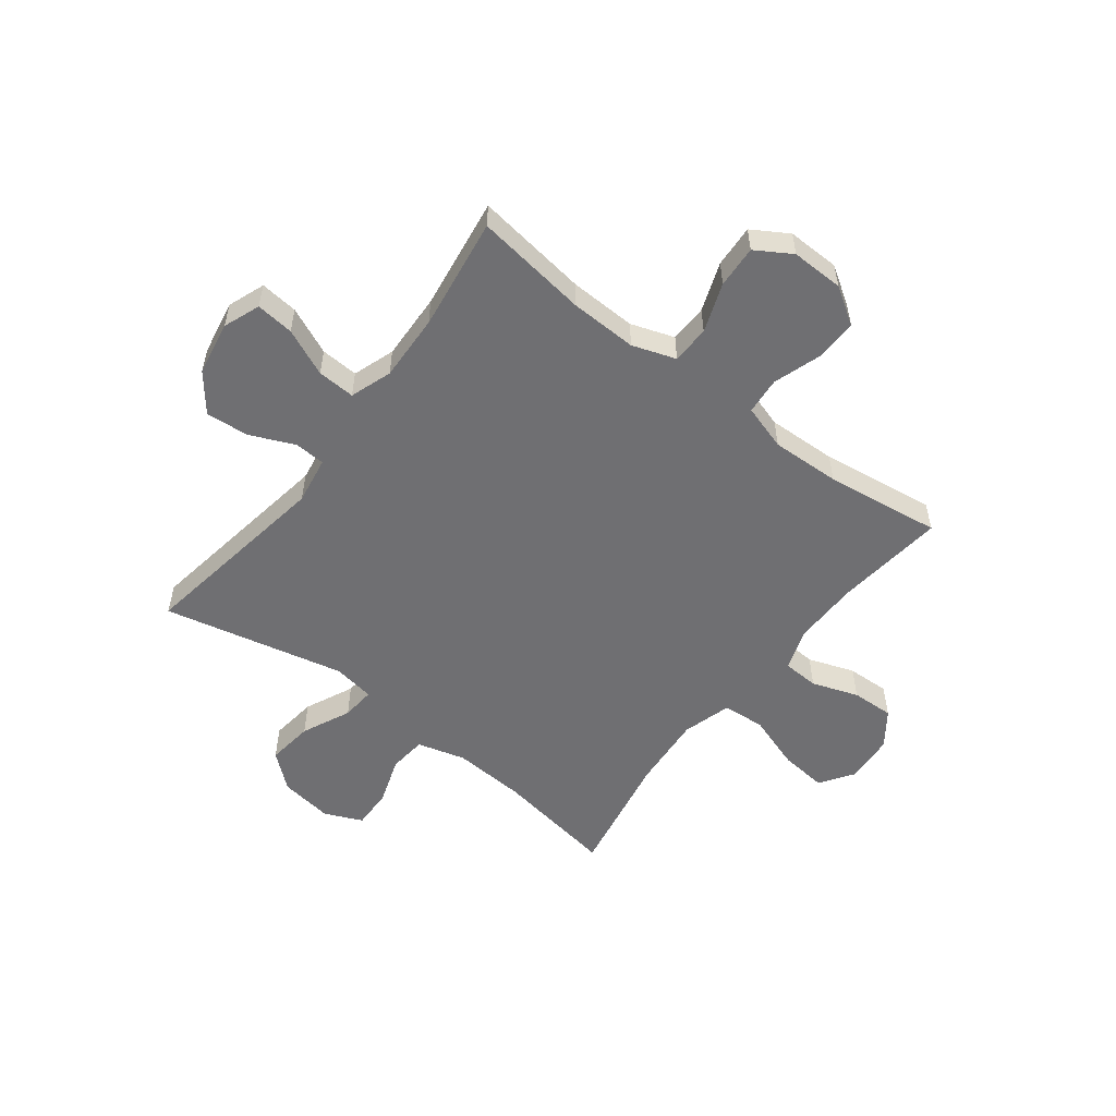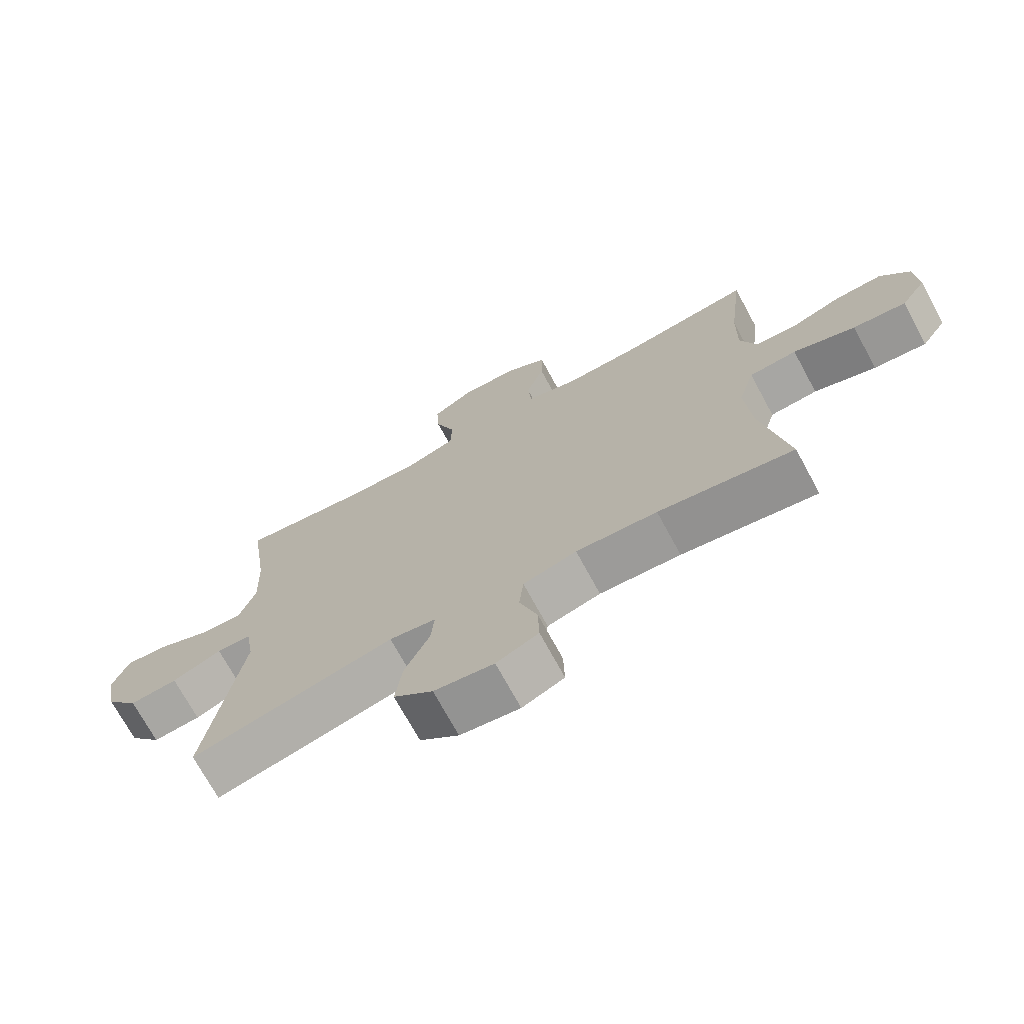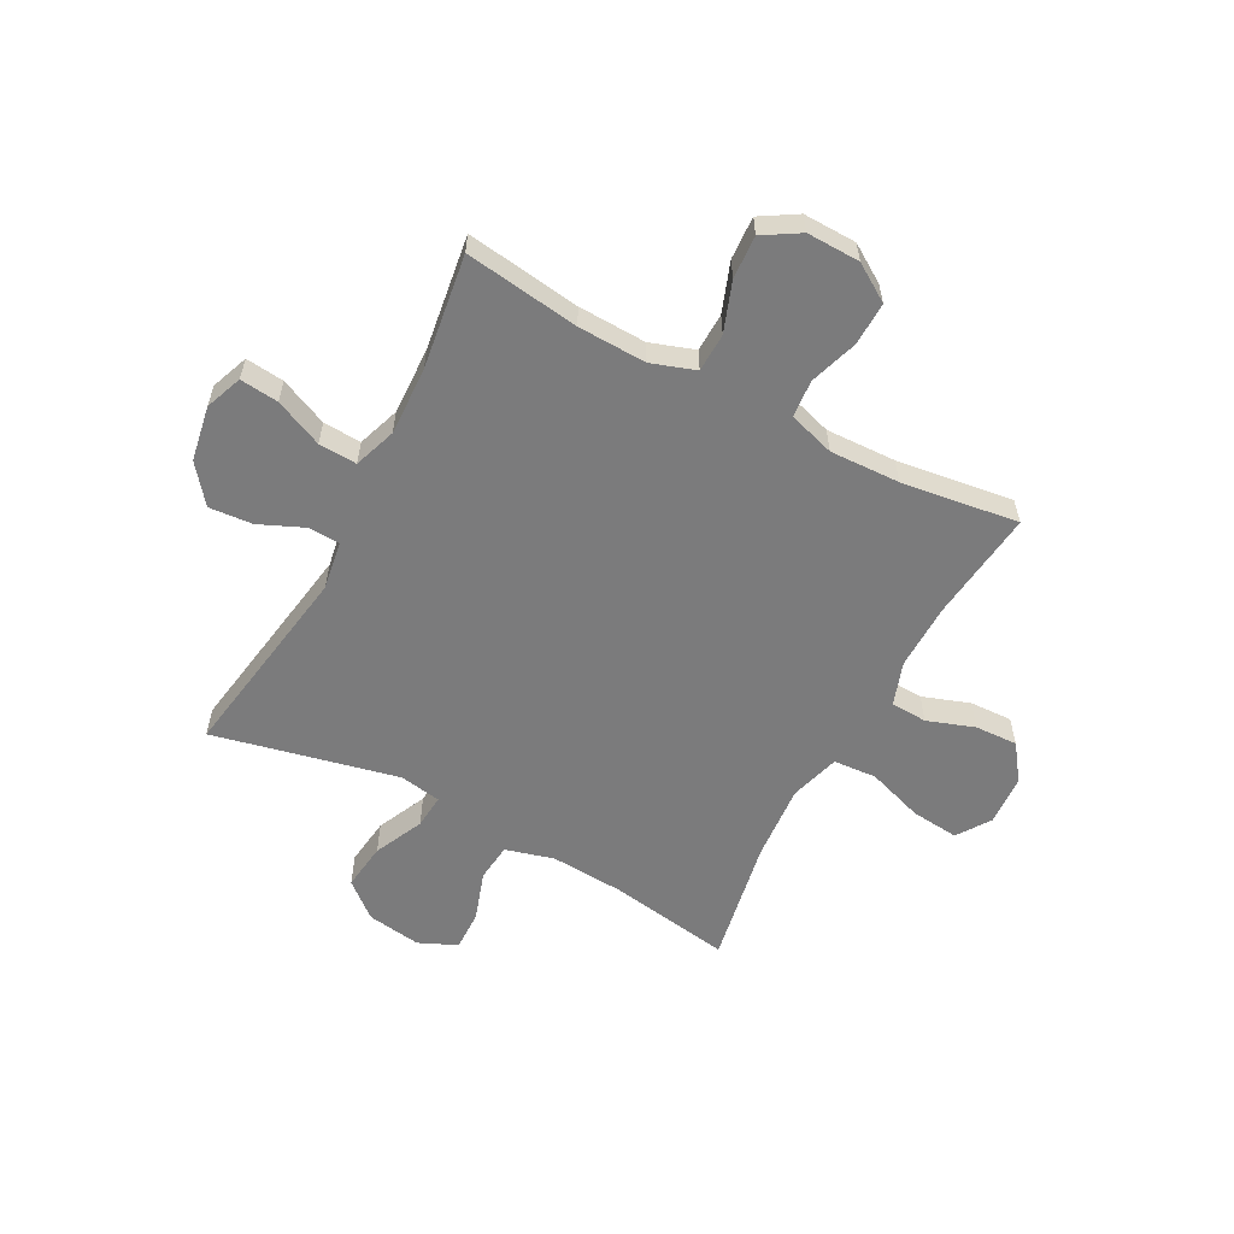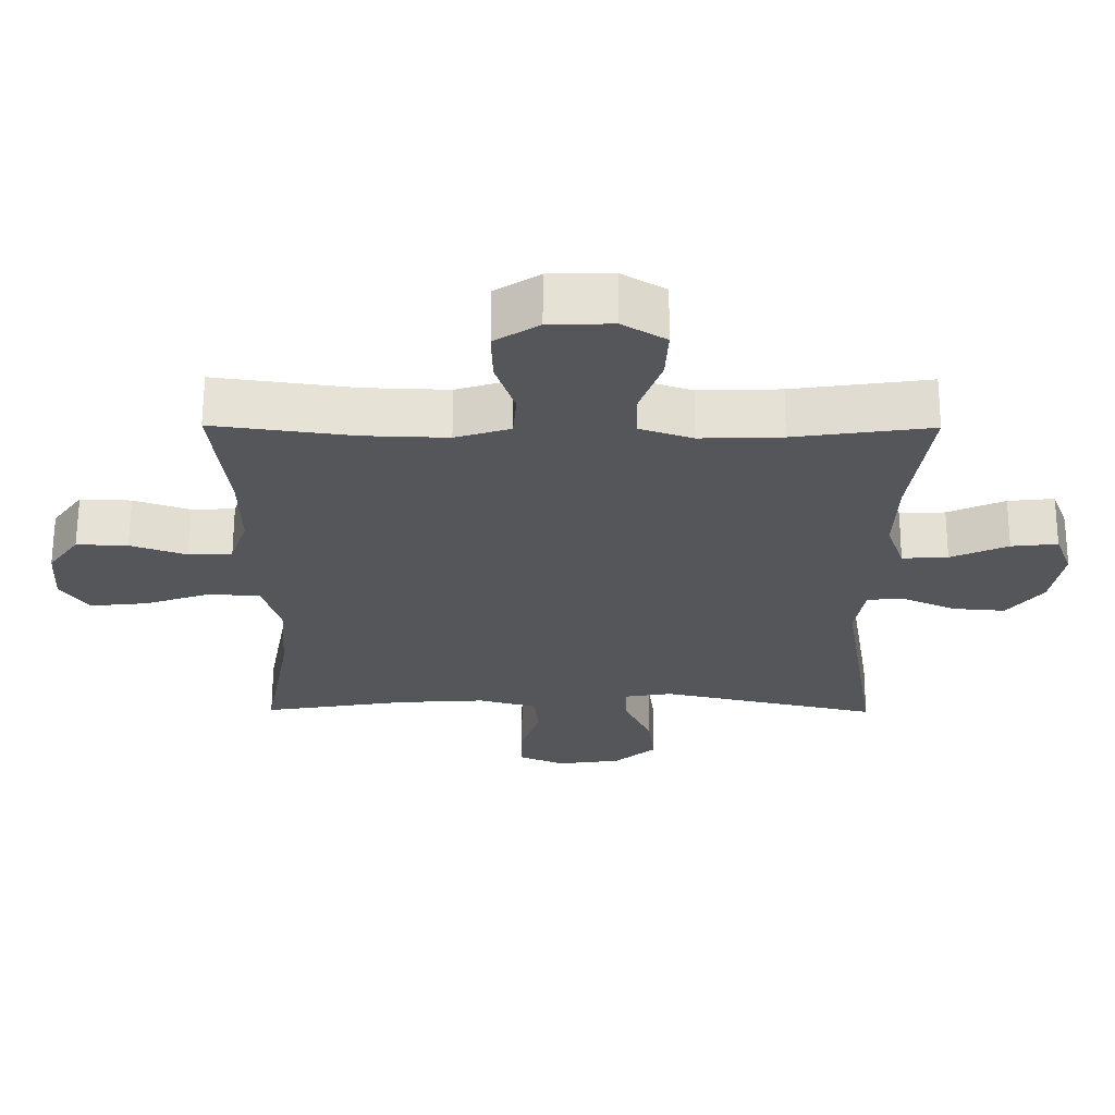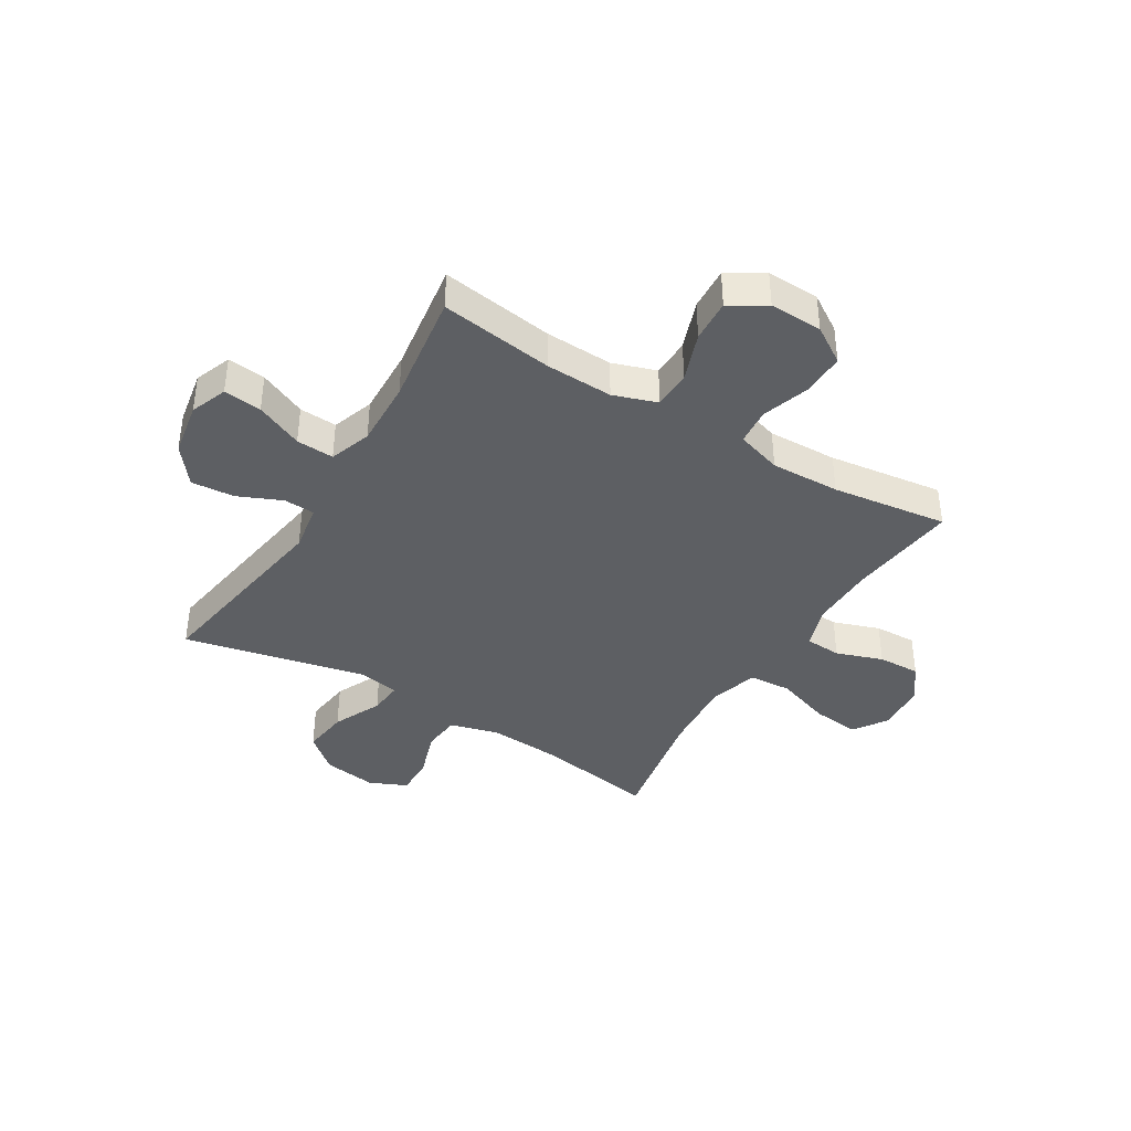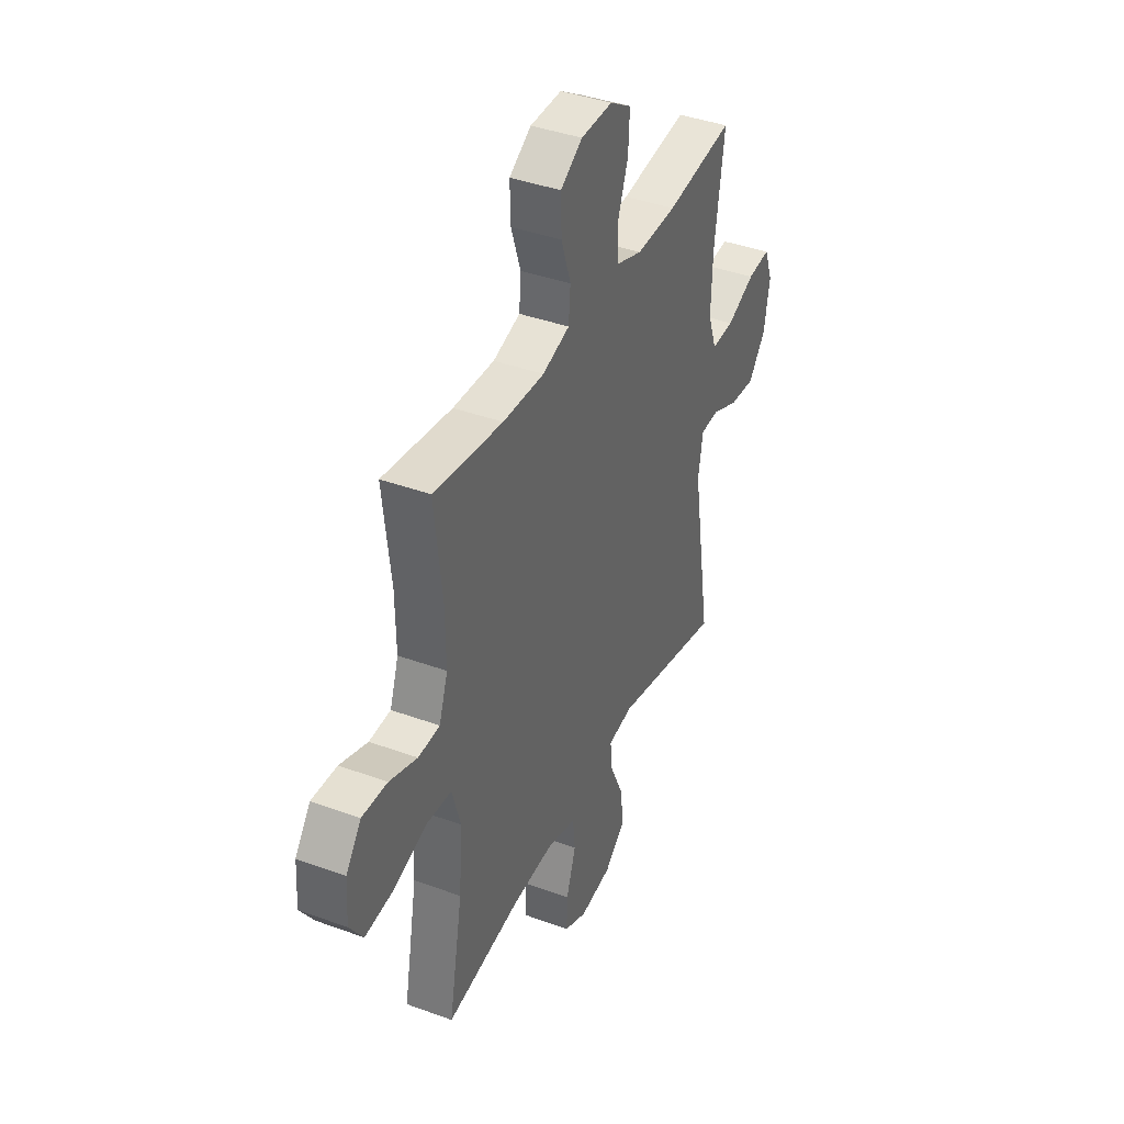
<metadata>
{"format":"obj","ext":"obj","renderer":"f3d","projection":"perspective","resolution":1024,"background":"white","views":[{"elev":-54.7,"azim":-37.4,"up":"+Y"},{"elev":-71.9,"azim":28.5,"up":"+Z"},{"elev":-58.5,"azim":-28.0,"up":"+Y"},{"elev":64.2,"azim":-179.8,"up":"+Z"},{"elev":-39.9,"azim":-31.3,"up":"+Y"},{"elev":39.5,"azim":114.5,"up":"+Z"}]}
</metadata>
<code>
o path504
v -0.475 0.0375 0.2802
v -0.4705 0.0375 0.1574
v -0.4972 0.0375 0.08085
v -0.5663 0.0375 0.08452
v -0.6528 0.0375 0.1228
v -0.7226 0.0375 0.1302
v -0.7484 0.0375 0.06283
v -0.7308 0.0375 -0.03682
v -0.6772 0.0375 -0.1046
v -0.5984 0.0375 -0.09816
v -0.5175 0.0375 -0.06278
v -0.4607 0.0375 -0.06556
v -0.4465 0.0375 -0.1528
v -0.5045 0.0375 -0.514
v -0.1713 0.0375 -0.439
v -0.09495 0.0375 -0.4516
v -0.1004 0.0375 -0.5133
v -0.1418 0.0375 -0.6022
v -0.1527 0.0375 -0.6871
v -0.08852 0.0375 -0.7412
v 0.009438 0.0375 -0.7554
v 0.07838 0.0375 -0.7249
v 0.07666 0.0375 -0.6515
v 0.04729 0.0375 -0.5632
v 0.05446 0.0375 -0.4945
v 0.1424 0.0375 -0.4703
v 0.2755 0.0375 -0.4785
v 0.4972 0.0375 -0.514
v 0.4554 0.0375 -0.2859
v 0.4451 0.0375 -0.1491
v 0.4716 0.0375 -0.05943
v 0.5495 0.0375 -0.05381
v 0.6508 0.0375 -0.08788
v 0.7376 0.0375 -0.09686
v 0.7787 0.0375 -0.03656
v 0.7731 0.0375 0.05481
v 0.7268 0.0375 0.1185
v 0.6492 0.0375 0.1154
v 0.5641 0.0375 0.08567
v 0.4985 0.0375 0.08909
v 0.4718 0.0375 0.167
v 0.4736 0.0375 0.2871
v 0.4972 0.0375 0.4879
v 0.2856 0.0375 0.4592
v 0.1587 0.0375 0.4548
v 0.07545 0.0375 0.4807
v 0.06977 0.0375 0.5484
v 0.09889 0.0375 0.6362
v 0.1008 0.0375 0.7142
v 0.03377 0.0375 0.7574
v -0.06256 0.0375 0.7597
v -0.1283 0.0375 0.7197
v -0.1239 0.0375 0.6418
v -0.09148 0.0375 0.552
v -0.0935 0.0375 0.4821
v -0.1732 0.0375 0.4549
v -0.2969 0.0375 0.459
v -0.5045 0.0375 0.4879
v -0.475 -0.0375 0.2802
v -0.4705 -0.0375 0.1574
v -0.4972 -0.0375 0.08085
v -0.5663 -0.0375 0.08452
v -0.6528 -0.0375 0.1228
v -0.7226 -0.0375 0.1302
v -0.7484 -0.0375 0.06283
v -0.7308 -0.0375 -0.03682
v -0.6772 -0.0375 -0.1046
v -0.5984 -0.0375 -0.09816
v -0.5175 -0.0375 -0.06278
v -0.4607 -0.0375 -0.06556
v -0.4465 -0.0375 -0.1528
v -0.5045 -0.0375 -0.514
v -0.1713 -0.0375 -0.439
v -0.09495 -0.0375 -0.4516
v -0.1004 -0.0375 -0.5133
v -0.1418 -0.0375 -0.6022
v -0.1527 -0.0375 -0.6871
v -0.08852 -0.0375 -0.7412
v 0.009438 -0.0375 -0.7554
v 0.07838 -0.0375 -0.7249
v 0.07666 -0.0375 -0.6515
v 0.04729 -0.0375 -0.5632
v 0.05446 -0.0375 -0.4945
v 0.1424 -0.0375 -0.4703
v 0.2755 -0.0375 -0.4785
v 0.4972 -0.0375 -0.514
v 0.4554 -0.0375 -0.2859
v 0.4451 -0.0375 -0.1491
v 0.4716 -0.0375 -0.05943
v 0.5495 -0.0375 -0.05381
v 0.6508 -0.0375 -0.08788
v 0.7376 -0.0375 -0.09686
v 0.7787 -0.0375 -0.03656
v 0.7731 -0.0375 0.05481
v 0.7268 -0.0375 0.1185
v 0.6492 -0.0375 0.1154
v 0.5641 -0.0375 0.08567
v 0.4985 -0.0375 0.08909
v 0.4718 -0.0375 0.167
v 0.4736 -0.0375 0.2871
v 0.4972 -0.0375 0.4879
v 0.2856 -0.0375 0.4592
v 0.1587 -0.0375 0.4548
v 0.07545 -0.0375 0.4807
v 0.06977 -0.0375 0.5484
v 0.09889 -0.0375 0.6362
v 0.1008 -0.0375 0.7142
v 0.03377 -0.0375 0.7574
v -0.06256 -0.0375 0.7597
v -0.1283 -0.0375 0.7197
v -0.1239 -0.0375 0.6418
v -0.09148 -0.0375 0.552
v -0.0935 -0.0375 0.4821
v -0.1732 -0.0375 0.4549
v -0.2969 -0.0375 0.459
v -0.5045 -0.0375 0.4879
v -0.7226 0.0375 0.1302
v -0.7226 0.0375 0.1302
v -0.7484 0.0375 0.06283
v -0.7308 0.0375 -0.03682
v -0.6772 0.0375 -0.1046
v -0.6528 0.0375 0.1228
v -0.5984 0.0375 -0.09816
v -0.5663 0.0375 0.08452
v -0.5175 0.0375 -0.06278
v -0.4972 0.0375 0.08085
v -0.4972 0.0375 0.08085
v -0.4607 0.0375 -0.06556
v -0.4607 0.0375 -0.06556
v -0.4705 0.0375 0.1574
v -0.5045 0.0375 0.4879
v -0.5045 0.0375 0.4879
v -0.475 0.0375 0.2802
v -0.4465 0.0375 -0.1528
v -0.5045 0.0375 -0.514
v -0.5045 0.0375 -0.514
v -0.2969 0.0375 0.459
v -0.1732 0.0375 0.4549
v -0.1713 0.0375 -0.439
v -0.0935 0.0375 0.4821
v -0.0935 0.0375 0.4821
v -0.09495 0.0375 -0.4516
v -0.09495 0.0375 -0.4516
v -0.1418 0.0375 -0.6022
v -0.1527 0.0375 -0.6871
v -0.08852 0.0375 -0.7412
v -0.1004 0.0375 -0.5133
v -0.06256 0.0375 0.7597
v -0.1283 0.0375 0.7197
v -0.1283 0.0375 0.7197
v -0.1239 0.0375 0.6418
v -0.09148 0.0375 0.552
v 0.009438 0.0375 -0.7554
v 0.03377 0.0375 0.7574
v 0.07838 0.0375 -0.7249
v 0.07838 0.0375 -0.7249
v 0.1008 0.0375 0.7142
v 0.04729 0.0375 -0.5632
v 0.05446 0.0375 -0.4945
v 0.05446 0.0375 -0.4945
v 0.07666 0.0375 -0.6515
v 0.1424 0.0375 -0.4703
v 0.09889 0.0375 0.6362
v 0.06977 0.0375 0.5484
v 0.07545 0.0375 0.4807
v 0.07545 0.0375 0.4807
v 0.1587 0.0375 0.4548
v 0.2755 0.0375 -0.4785
v 0.2856 0.0375 0.4592
v 0.4972 0.0375 0.4879
v 0.4972 0.0375 0.4879
v 0.4736 0.0375 0.2871
v 0.4718 0.0375 0.167
v 0.4451 0.0375 -0.1491
v 0.4716 0.0375 -0.05943
v 0.4716 0.0375 -0.05943
v 0.4554 0.0375 -0.2859
v 0.4972 0.0375 -0.514
v 0.4972 0.0375 -0.514
v 0.4985 0.0375 0.08909
v 0.4985 0.0375 0.08909
v 0.5495 0.0375 -0.05381
v 0.5641 0.0375 0.08567
v 0.6508 0.0375 -0.08788
v 0.6492 0.0375 0.1154
v 0.7268 0.0375 0.1185
v 0.7376 0.0375 -0.09686
v 0.7376 0.0375 -0.09686
v 0.7731 0.0375 0.05481
v 0.7787 0.0375 -0.03656
v -0.7226 -0.0375 0.1302
v -0.7226 -0.0375 0.1302
v -0.7484 -0.0375 0.06283
v -0.7308 -0.0375 -0.03682
v -0.6772 -0.0375 -0.1046
v -0.6528 -0.0375 0.1228
v -0.5984 -0.0375 -0.09816
v -0.5663 -0.0375 0.08452
v -0.5175 -0.0375 -0.06278
v -0.4972 -0.0375 0.08085
v -0.4972 -0.0375 0.08085
v -0.4607 -0.0375 -0.06556
v -0.4607 -0.0375 -0.06556
v -0.4705 -0.0375 0.1574
v -0.5045 -0.0375 0.4879
v -0.5045 -0.0375 0.4879
v -0.475 -0.0375 0.2802
v -0.4465 -0.0375 -0.1528
v -0.5045 -0.0375 -0.514
v -0.5045 -0.0375 -0.514
v -0.2969 -0.0375 0.459
v -0.1732 -0.0375 0.4549
v -0.1713 -0.0375 -0.439
v -0.0935 -0.0375 0.4821
v -0.0935 -0.0375 0.4821
v -0.09495 -0.0375 -0.4516
v -0.09495 -0.0375 -0.4516
v -0.1418 -0.0375 -0.6022
v -0.1527 -0.0375 -0.6871
v -0.08852 -0.0375 -0.7412
v -0.1004 -0.0375 -0.5133
v -0.06256 -0.0375 0.7597
v -0.1283 -0.0375 0.7197
v -0.1283 -0.0375 0.7197
v -0.1239 -0.0375 0.6418
v -0.09148 -0.0375 0.552
v 0.009438 -0.0375 -0.7554
v 0.03377 -0.0375 0.7574
v 0.07838 -0.0375 -0.7249
v 0.07838 -0.0375 -0.7249
v 0.1008 -0.0375 0.7142
v 0.04729 -0.0375 -0.5632
v 0.05446 -0.0375 -0.4945
v 0.05446 -0.0375 -0.4945
v 0.07666 -0.0375 -0.6515
v 0.1424 -0.0375 -0.4703
v 0.09889 -0.0375 0.6362
v 0.06977 -0.0375 0.5484
v 0.07545 -0.0375 0.4807
v 0.07545 -0.0375 0.4807
v 0.1587 -0.0375 0.4548
v 0.2755 -0.0375 -0.4785
v 0.2856 -0.0375 0.4592
v 0.4972 -0.0375 0.4879
v 0.4972 -0.0375 0.4879
v 0.4736 -0.0375 0.2871
v 0.4718 -0.0375 0.167
v 0.4451 -0.0375 -0.1491
v 0.4716 -0.0375 -0.05943
v 0.4716 -0.0375 -0.05943
v 0.4554 -0.0375 -0.2859
v 0.4972 -0.0375 -0.514
v 0.4972 -0.0375 -0.514
v 0.4985 -0.0375 0.08909
v 0.4985 -0.0375 0.08909
v 0.5495 -0.0375 -0.05381
v 0.5641 -0.0375 0.08567
v 0.6508 -0.0375 -0.08788
v 0.6492 -0.0375 0.1154
v 0.7268 -0.0375 0.1185
v 0.7376 -0.0375 -0.09686
v 0.7376 -0.0375 -0.09686
v 0.7731 -0.0375 0.05481
v 0.7787 -0.0375 -0.03656
f 259 263 260
f 202 204 200
f 228 237 231
f 256 257 254
f 254 247 249
f 221 232 233
f 233 236 216
f 197 194 195
f 249 241 248
f 199 198 197
f 257 258 259
f 264 263 258
f 218 232 221
f 248 236 251
f 225 228 222
f 198 196 194
f 208 216 202
f 198 194 197
f 214 238 226
f 202 241 212
f 194 196 193
f 220 235 218
f 218 235 232
f 225 222 223
f 261 264 258
f 259 258 263
f 251 242 252
f 212 241 239
f 256 254 249
f 243 247 246
f 242 251 236
f 213 208 209
f 202 212 204
f 258 257 256
f 213 216 208
f 212 211 204
f 237 228 225
f 237 226 238
f 202 200 199
f 239 238 214
f 229 235 227
f 241 247 243
f 212 239 214
f 236 248 216
f 249 247 241
f 207 211 205
f 227 235 220
f 221 233 216
f 226 237 225
f 202 248 241
f 204 211 207
f 243 246 244
f 200 198 199
f 219 220 218
f 216 248 202
f 193 196 191
f 118 7 65 192
f 7 8 66 65
f 8 9 67 66
f 5 6 64 63
f 9 10 68 67
f 4 5 63 62
f 10 11 69 68
f 127 4 62 201
f 11 129 203 69
f 2 3 61 60
f 132 1 59 206
f 1 2 60 59
f 13 136 210 71
f 12 13 71 70
f 57 58 116 115
f 56 57 115 114
f 14 15 73 72
f 141 56 114 215
f 15 143 217 73
f 18 19 77 76
f 19 20 78 77
f 17 18 76 75
f 51 150 224 109
f 52 53 111 110
f 53 54 112 111
f 16 17 75 74
f 54 55 113 112
f 20 21 79 78
f 50 51 109 108
f 21 156 230 79
f 49 50 108 107
f 24 160 234 82
f 23 24 82 81
f 22 23 81 80
f 25 26 84 83
f 48 49 107 106
f 47 48 106 105
f 166 47 105 240
f 45 46 104 103
f 26 27 85 84
f 44 45 103 102
f 171 44 102 245
f 42 43 101 100
f 41 42 100 99
f 30 176 250 88
f 29 30 88 87
f 179 29 87 253
f 27 28 86 85
f 181 41 99 255
f 31 32 90 89
f 39 40 98 97
f 32 33 91 90
f 38 39 97 96
f 37 38 96 95
f 33 188 262 91
f 36 37 95 94
f 35 36 94 93
f 34 35 93 92
f 185 186 189
f 128 126 130
f 154 157 163
f 182 180 183
f 180 175 173
f 147 159 158
f 159 142 162
f 123 121 120
f 175 174 167
f 125 123 124
f 183 185 184
f 190 184 189
f 144 147 158
f 174 177 162
f 151 148 154
f 124 120 122
f 134 128 142
f 124 123 120
f 140 152 164
f 128 138 167
f 120 119 122
f 146 144 161
f 144 158 161
f 151 149 148
f 187 184 190
f 185 189 184
f 177 178 168
f 138 165 167
f 182 175 180
f 169 172 173
f 168 162 177
f 139 135 134
f 128 130 138
f 184 182 183
f 139 134 142
f 138 130 137
f 163 151 154
f 163 164 152
f 128 125 126
f 165 140 164
f 155 153 161
f 167 169 173
f 138 140 165
f 162 142 174
f 175 167 173
f 133 131 137
f 153 146 161
f 147 142 159
f 152 151 163
f 128 167 174
f 130 133 137
f 169 170 172
f 126 125 124
f 145 144 146
f 142 128 174
f 119 117 122

</code>
